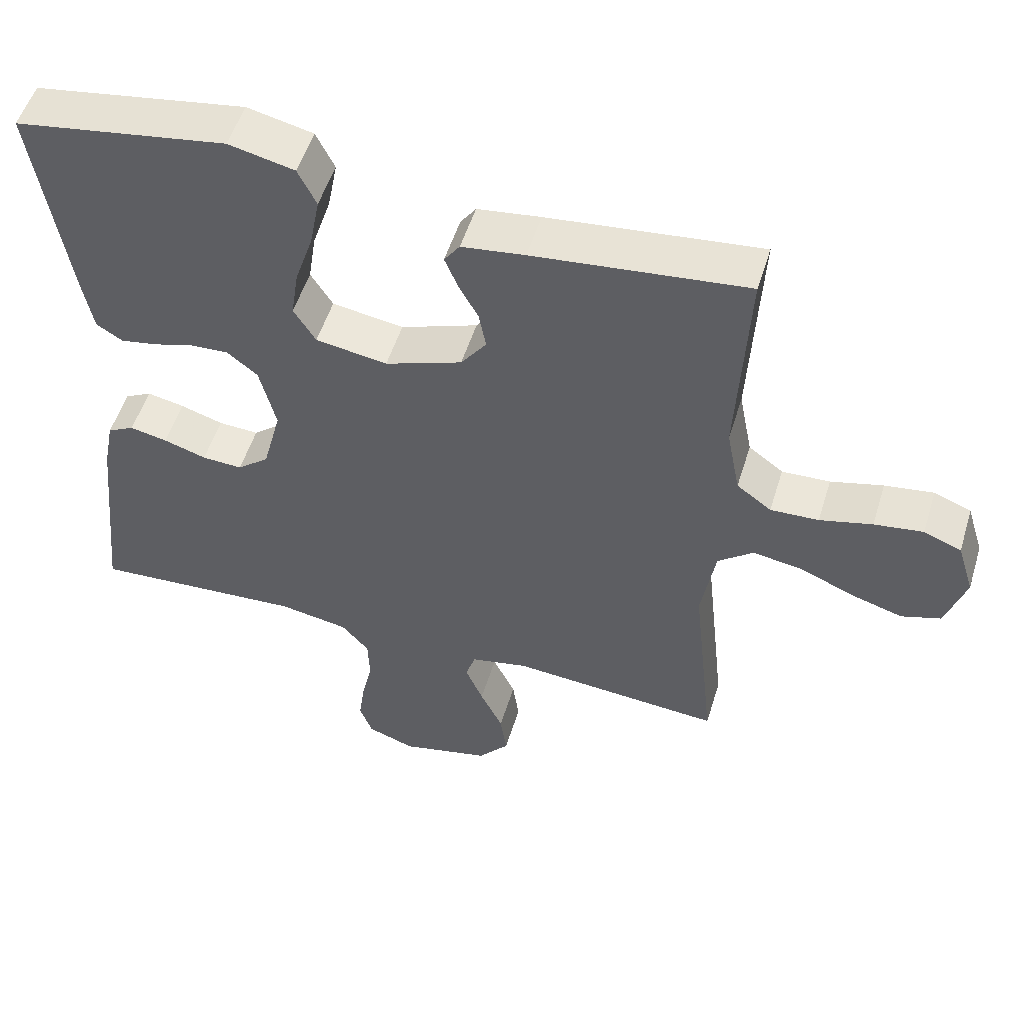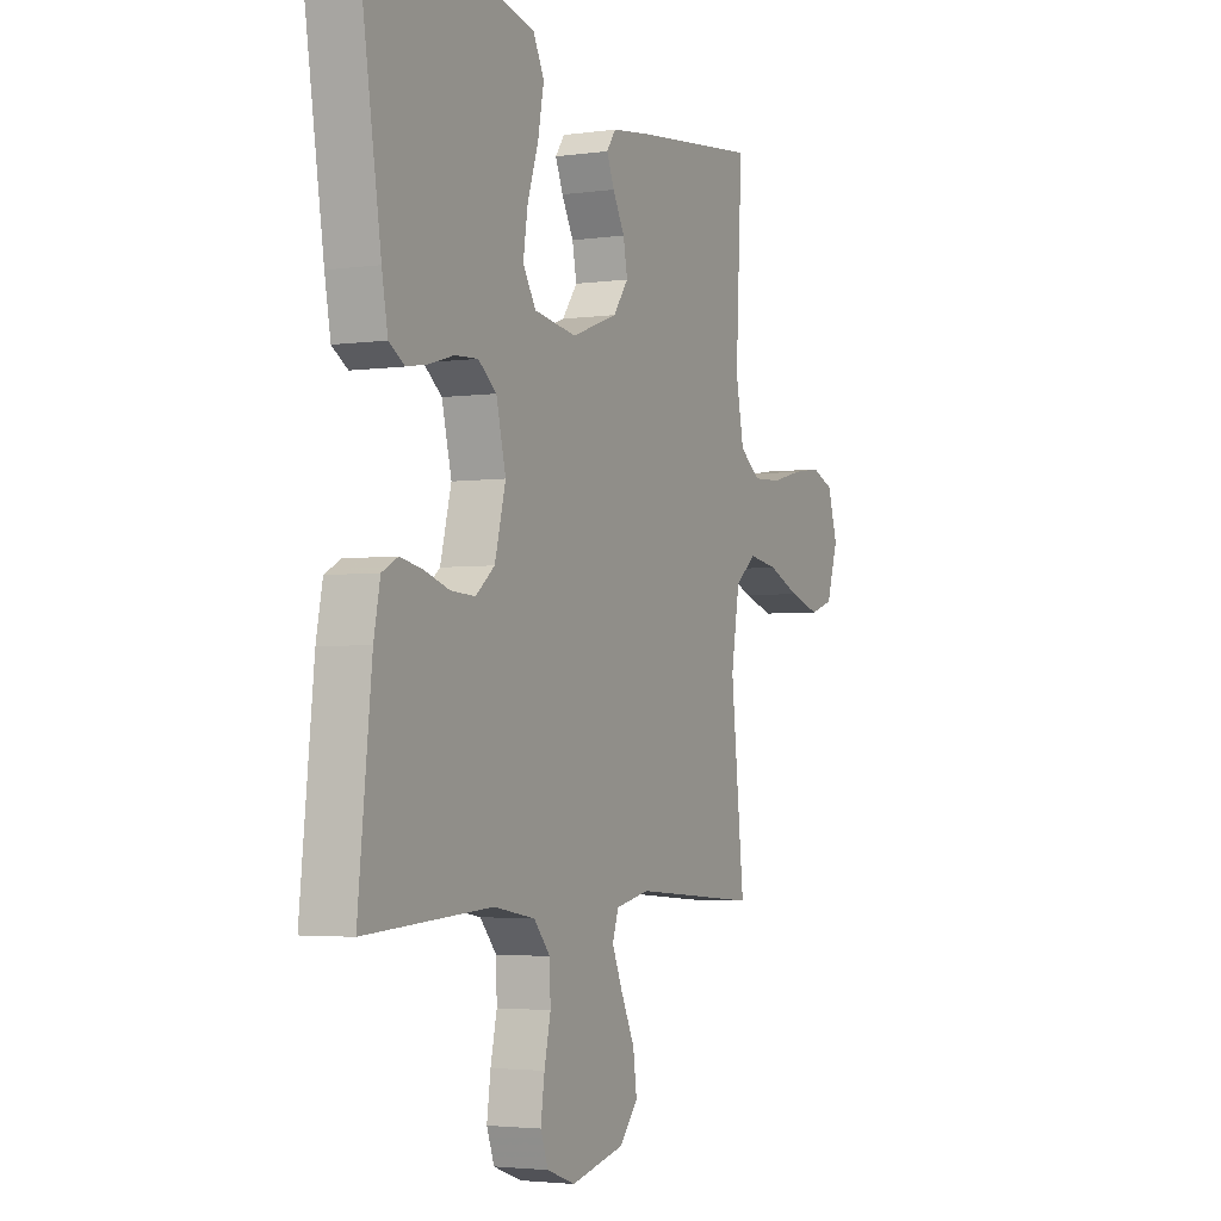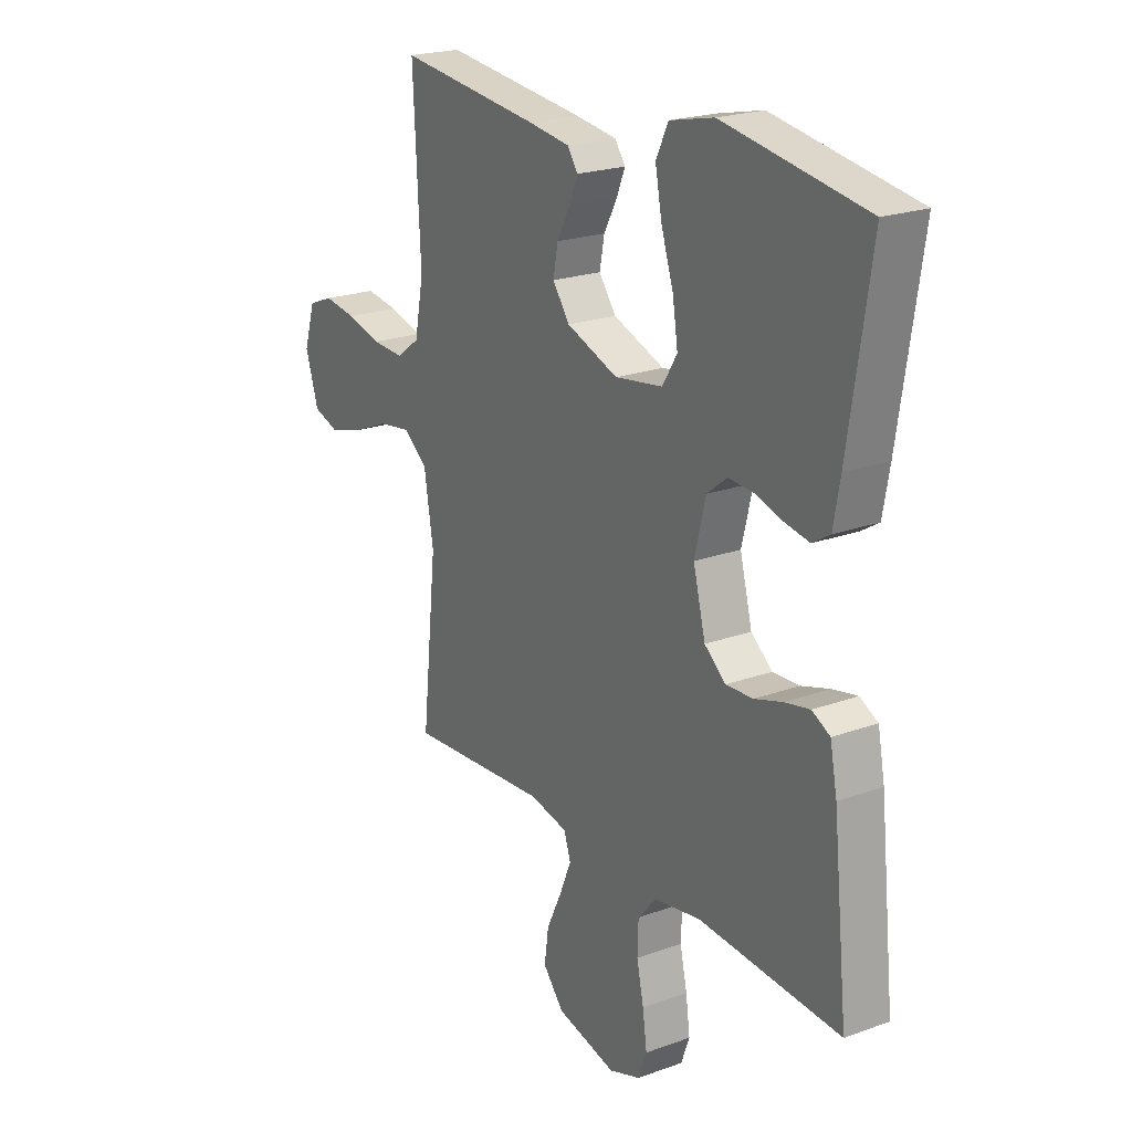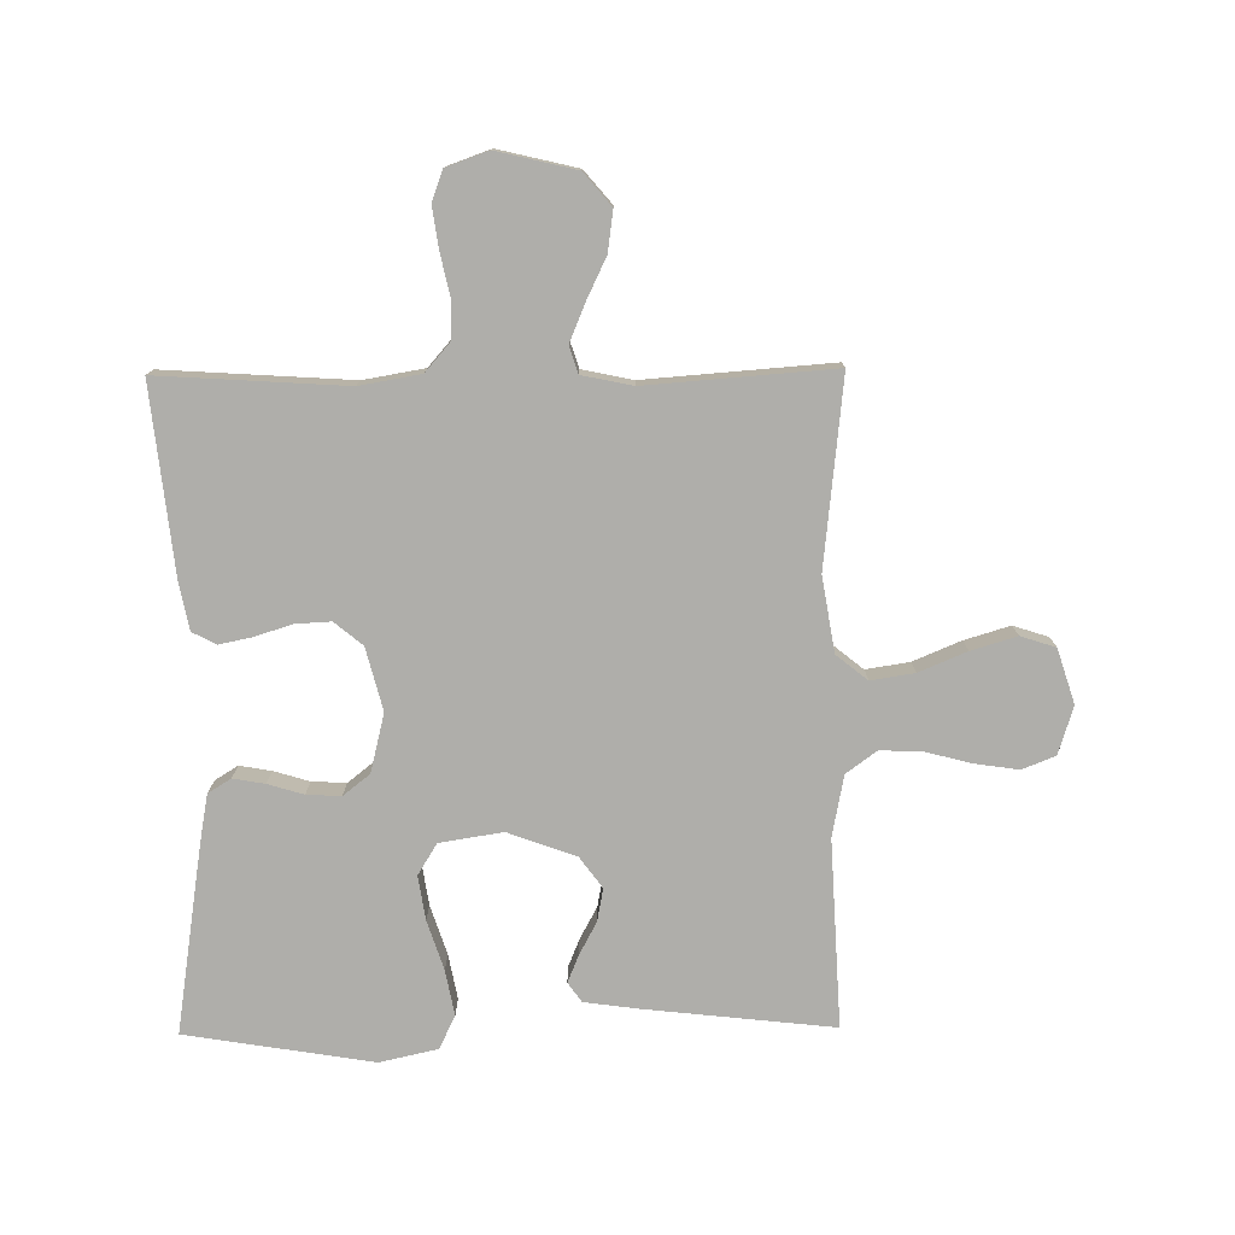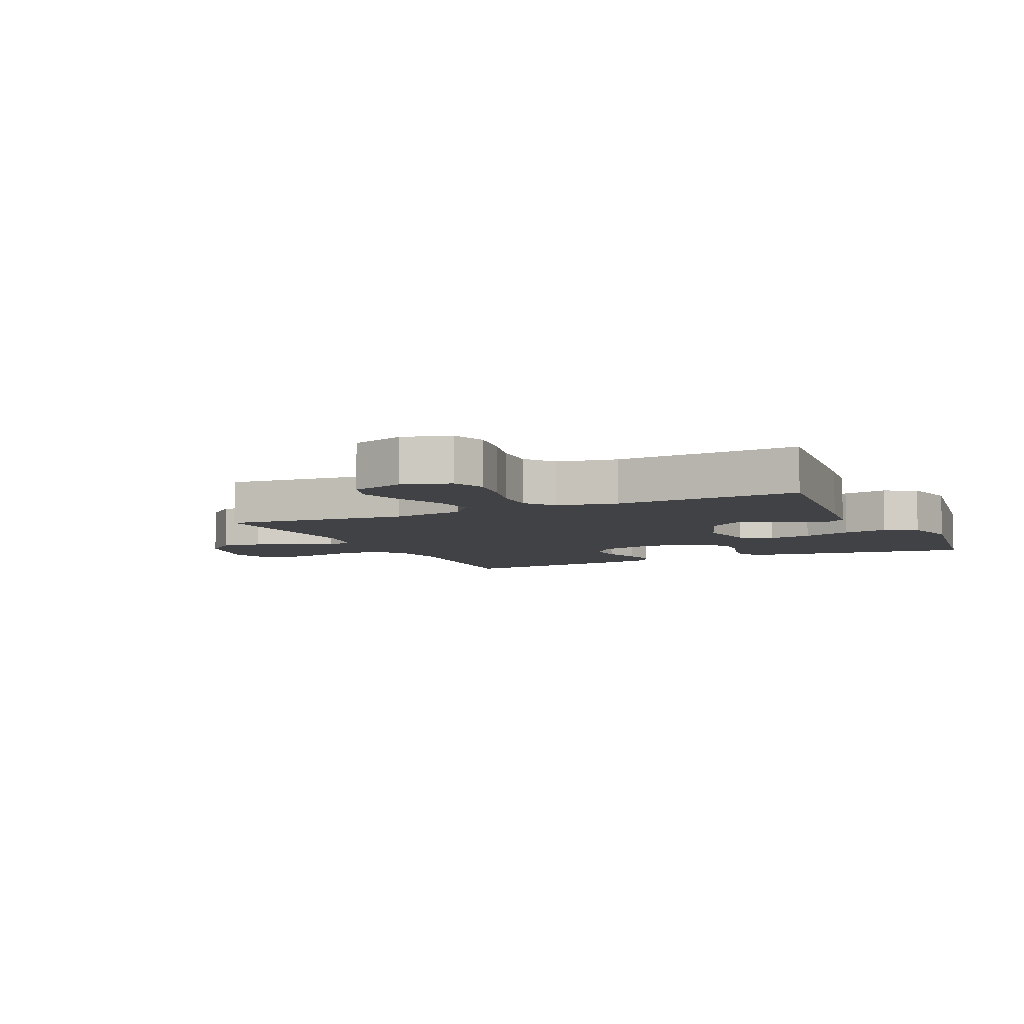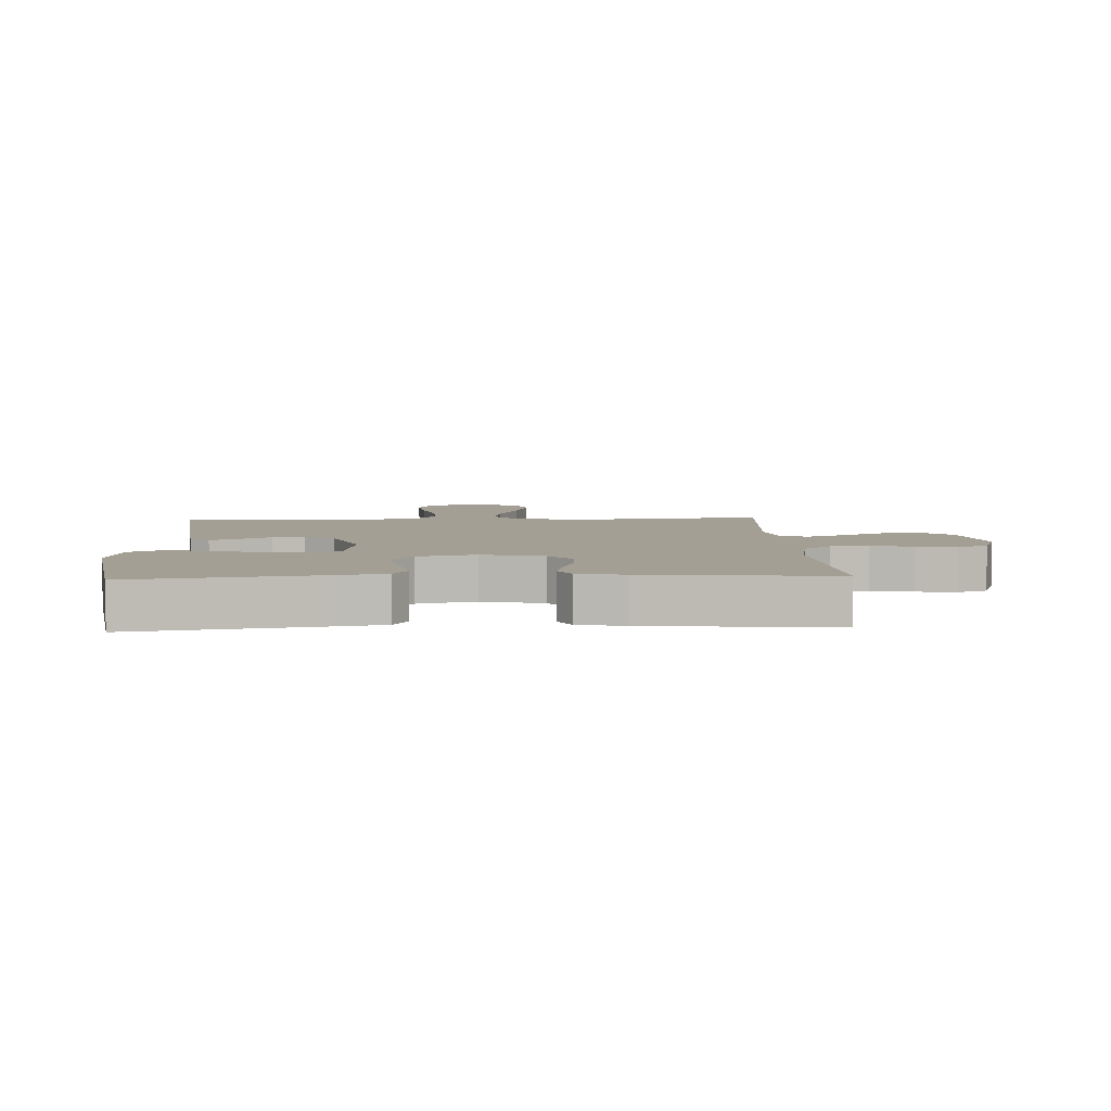
<metadata>
{"format":"obj","ext":"obj","renderer":"f3d","projection":"perspective","resolution":1024,"background":"white","views":[{"elev":52.9,"azim":-163.0,"up":"+Z"},{"elev":-3.2,"azim":115.8,"up":"+Z"},{"elev":21.9,"azim":57.6,"up":"+Z"},{"elev":-77.6,"azim":-179.4,"up":"+Y"},{"elev":-6.5,"azim":-65.0,"up":"+Y"},{"elev":5.5,"azim":87.2,"up":"+Y"}]}
</metadata>
<code>
v 0.5 0.07 -0.5
v 0.2 0.07 -0.481
v 0.102 0.07 -0.498
v 0.063 0.07 -0.543
v 0.061 0.07 -0.605
v 0.076 0.07 -0.673
v 0.085 0.07 -0.738
v 0.067 0.07 -0.787
v 0 0.07 -0.811
v -0.127 0.07 -0.781
v -0.171 0.07 -0.729
v -0.162 0.07 -0.664
v -0.13 0.07 -0.597
v -0.105 0.07 -0.537
v -0.119 0.07 -0.494
v -0.2 0.07 -0.477
v -0.5 0.07 -0.5
v -0.468 0.07 -0.2
v -0.488 0.07 -0.08
v -0.538 0.07 -0.04
v -0.608 0.07 -0.051
v -0.684 0.07 -0.083
v -0.757 0.07 -0.105
v -0.813 0.07 -0.087
v -0.841 0.07 0
v -0.817 0.07 0.077
v -0.764 0.07 0.098
v -0.695 0.07 0.088
v -0.621 0.07 0.069
v -0.553 0.07 0.066
v -0.504 0.07 0.102
v -0.485 0.07 0.2
v -0.5 0.07 0.5
v -0.2 0.07 0.467
v -0.111 0.07 0.455
v -0.089 0.07 0.424
v -0.107 0.07 0.38
v -0.135 0.07 0.328
v -0.145 0.07 0.275
v -0.109 0.07 0.226
v 0 0.07 0.186
v 0.101 0.07 0.202
v 0.132 0.07 0.252
v 0.121 0.07 0.323
v 0.095 0.07 0.402
v 0.081 0.07 0.475
v 0.107 0.07 0.528
v 0.2 0.07 0.549
v 0.5 0.07 0.5
v 0.454 0.07 0.2
v 0.44 0.07 0.122
v 0.403 0.07 0.099
v 0.352 0.07 0.108
v 0.295 0.07 0.125
v 0.24 0.07 0.128
v 0.197 0.07 0.094
v 0.174 0.07 0
v 0.2 0.07 -0.1
v 0.245 0.07 -0.137
v 0.302 0.07 -0.134
v 0.362 0.07 -0.115
v 0.415 0.07 -0.104
v 0.453 0.07 -0.124
v 0.468 0.07 -0.2
v 0.5 0 -0.5
v 0.2 0 -0.481
v 0.102 0 -0.498
v 0.063 0 -0.543
v 0.061 0 -0.605
v 0.076 0 -0.673
v 0.085 0 -0.738
v 0.067 0 -0.787
v 0 0 -0.811
v -0.127 0 -0.781
v -0.171 0 -0.729
v -0.162 0 -0.664
v -0.13 0 -0.597
v -0.105 0 -0.537
v -0.119 0 -0.494
v -0.2 0 -0.477
v -0.5 0 -0.5
v -0.468 0 -0.2
v -0.488 0 -0.08
v -0.538 0 -0.04
v -0.608 0 -0.051
v -0.684 0 -0.083
v -0.757 0 -0.105
v -0.813 0 -0.087
v -0.841 0 0
v -0.817 0 0.077
v -0.764 0 0.098
v -0.695 0 0.088
v -0.621 0 0.069
v -0.553 0 0.066
v -0.504 0 0.102
v -0.485 0 0.2
v -0.5 0 0.5
v -0.2 0 0.467
v -0.111 0 0.455
v -0.089 0 0.424
v -0.107 0 0.38
v -0.135 0 0.328
v -0.145 0 0.275
v -0.109 0 0.226
v 0 0 0.186
v 0.101 0 0.202
v 0.132 0 0.252
v 0.121 0 0.323
v 0.095 0 0.402
v 0.081 0 0.475
v 0.107 0 0.528
v 0.2 0 0.549
v 0.5 0 0.5
v 0.454 0 0.2
v 0.44 0 0.122
v 0.403 0 0.099
v 0.352 0 0.108
v 0.295 0 0.125
v 0.24 0 0.128
v 0.197 0 0.094
v 0.174 0 0
v 0.2 0 -0.1
v 0.245 0 -0.137
v 0.302 0 -0.134
v 0.362 0 -0.115
v 0.415 0 -0.104
v 0.453 0 -0.124
v 0.468 0 -0.2
f 63 64 1 2
f 60 61 62 63
f 60 63 2 3
f 59 60 3 4
f 58 59 4
f 57 58 4
f 51 52 53 54
f 51 54 55
f 50 51 55
f 49 50 55
f 48 49 55 56
f 44 45 46 47
f 43 44 47 48
f 35 36 37 38
f 33 34 35 38
f 32 33 38 39
f 31 32 39 40
f 26 27 28 29
f 26 29 30
f 25 26 30
f 24 25 30
f 21 22 23 24
f 21 24 30
f 20 21 30 31
f 16 17 18
f 15 16 18 19
f 10 11 12 13
f 10 13 14
f 9 10 14
f 8 9 14 15
f 5 6 7 8
f 43 48 56 57
f 42 43 57 4
f 41 42 4
f 40 41 4 5
f 19 20 31 40
f 15 19 40 5
f 5 8 15
f 66 65 128 127
f 127 126 125 124
f 67 66 127 124
f 68 67 124 123
f 68 123 122
f 68 122 121
f 118 117 116 115
f 119 118 115
f 119 115 114
f 119 114 113
f 120 119 113 112
f 111 110 109 108
f 112 111 108 107
f 102 101 100 99
f 102 99 98 97
f 103 102 97 96
f 104 103 96 95
f 93 92 91 90
f 94 93 90
f 94 90 89
f 94 89 88
f 88 87 86 85
f 94 88 85
f 95 94 85 84
f 82 81 80
f 83 82 80 79
f 77 76 75 74
f 78 77 74
f 78 74 73
f 79 78 73 72
f 72 71 70 69
f 121 120 112 107
f 68 121 107 106
f 68 106 105
f 69 68 105 104
f 104 95 84 83
f 69 104 83 79
f 79 72 69
f 1 65 66 2
f 2 66 67 3
f 3 67 68 4
f 4 68 69 5
f 5 69 70 6
f 6 70 71 7
f 7 71 72 8
f 8 72 73 9
f 9 73 74 10
f 10 74 75 11
f 11 75 76 12
f 12 76 77 13
f 13 77 78 14
f 14 78 79 15
f 15 79 80 16
f 16 80 81 17
f 17 81 82 18
f 18 82 83 19
f 19 83 84 20
f 20 84 85 21
f 21 85 86 22
f 22 86 87 23
f 23 87 88 24
f 24 88 89 25
f 25 89 90 26
f 26 90 91 27
f 27 91 92 28
f 28 92 93 29
f 29 93 94 30
f 30 94 95 31
f 31 95 96 32
f 32 96 97 33
f 33 97 98 34
f 34 98 99 35
f 35 99 100 36
f 36 100 101 37
f 37 101 102 38
f 38 102 103 39
f 39 103 104 40
f 40 104 105 41
f 41 105 106 42
f 42 106 107 43
f 43 107 108 44
f 44 108 109 45
f 45 109 110 46
f 46 110 111 47
f 47 111 112 48
f 48 112 113 49
f 49 113 114 50
f 50 114 115 51
f 51 115 116 52
f 52 116 117 53
f 53 117 118 54
f 54 118 119 55
f 55 119 120 56
f 56 120 121 57
f 57 121 122 58
f 58 122 123 59
f 59 123 124 60
f 60 124 125 61
f 61 125 126 62
f 62 126 127 63
f 63 127 128 64
f 64 128 65 1

</code>
